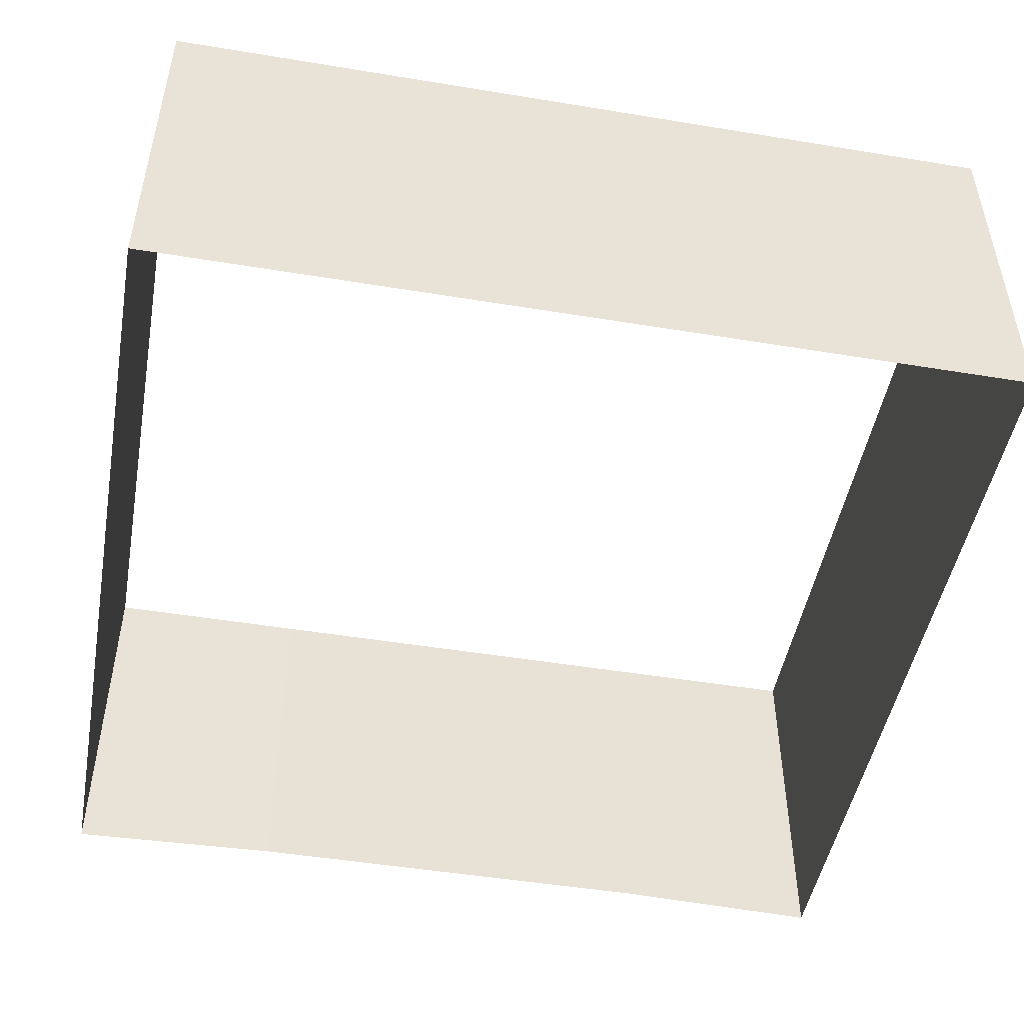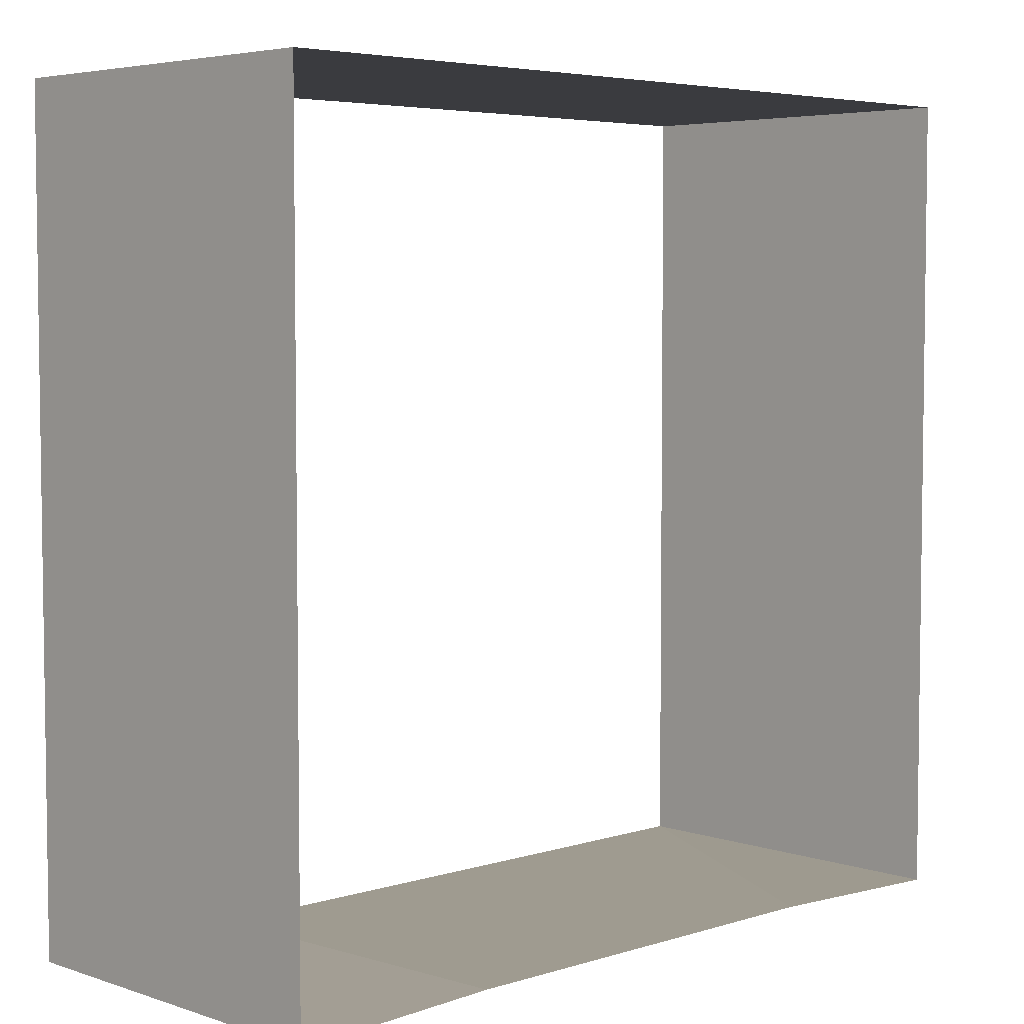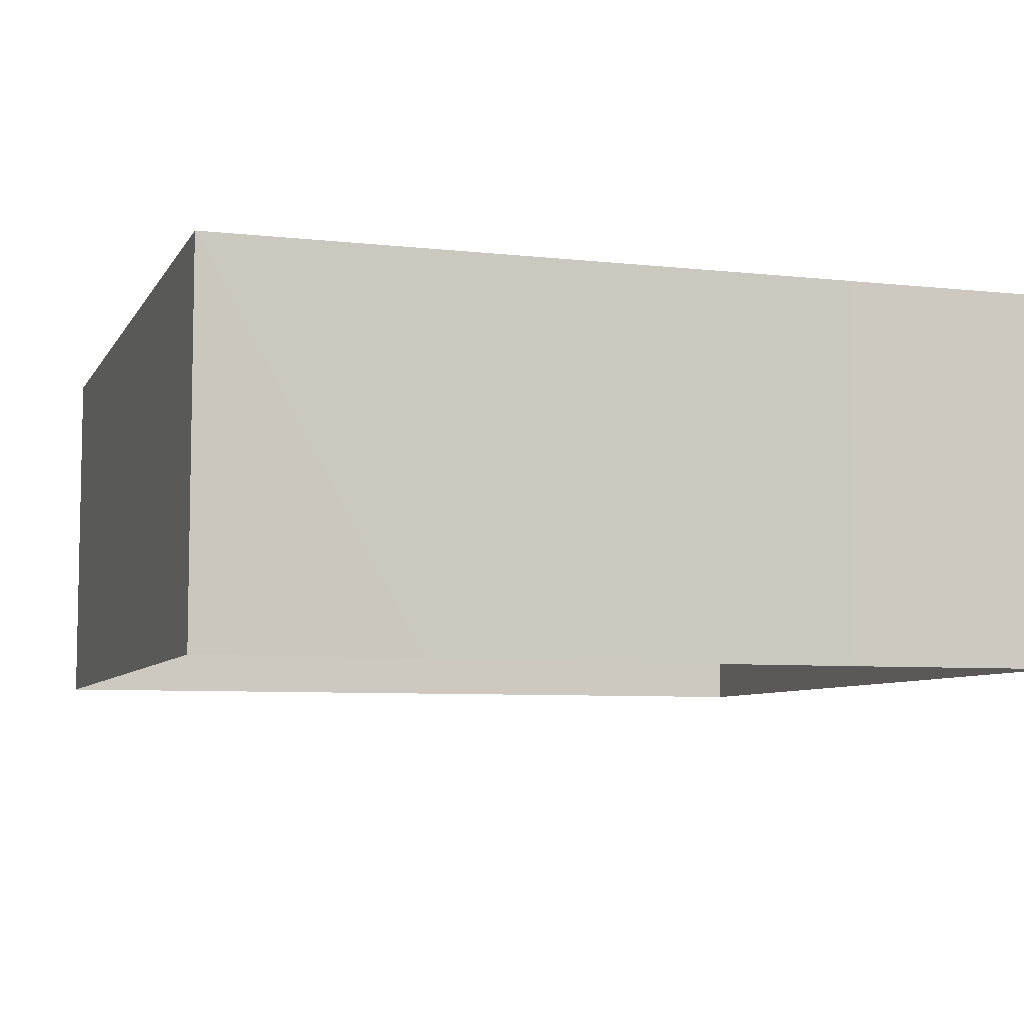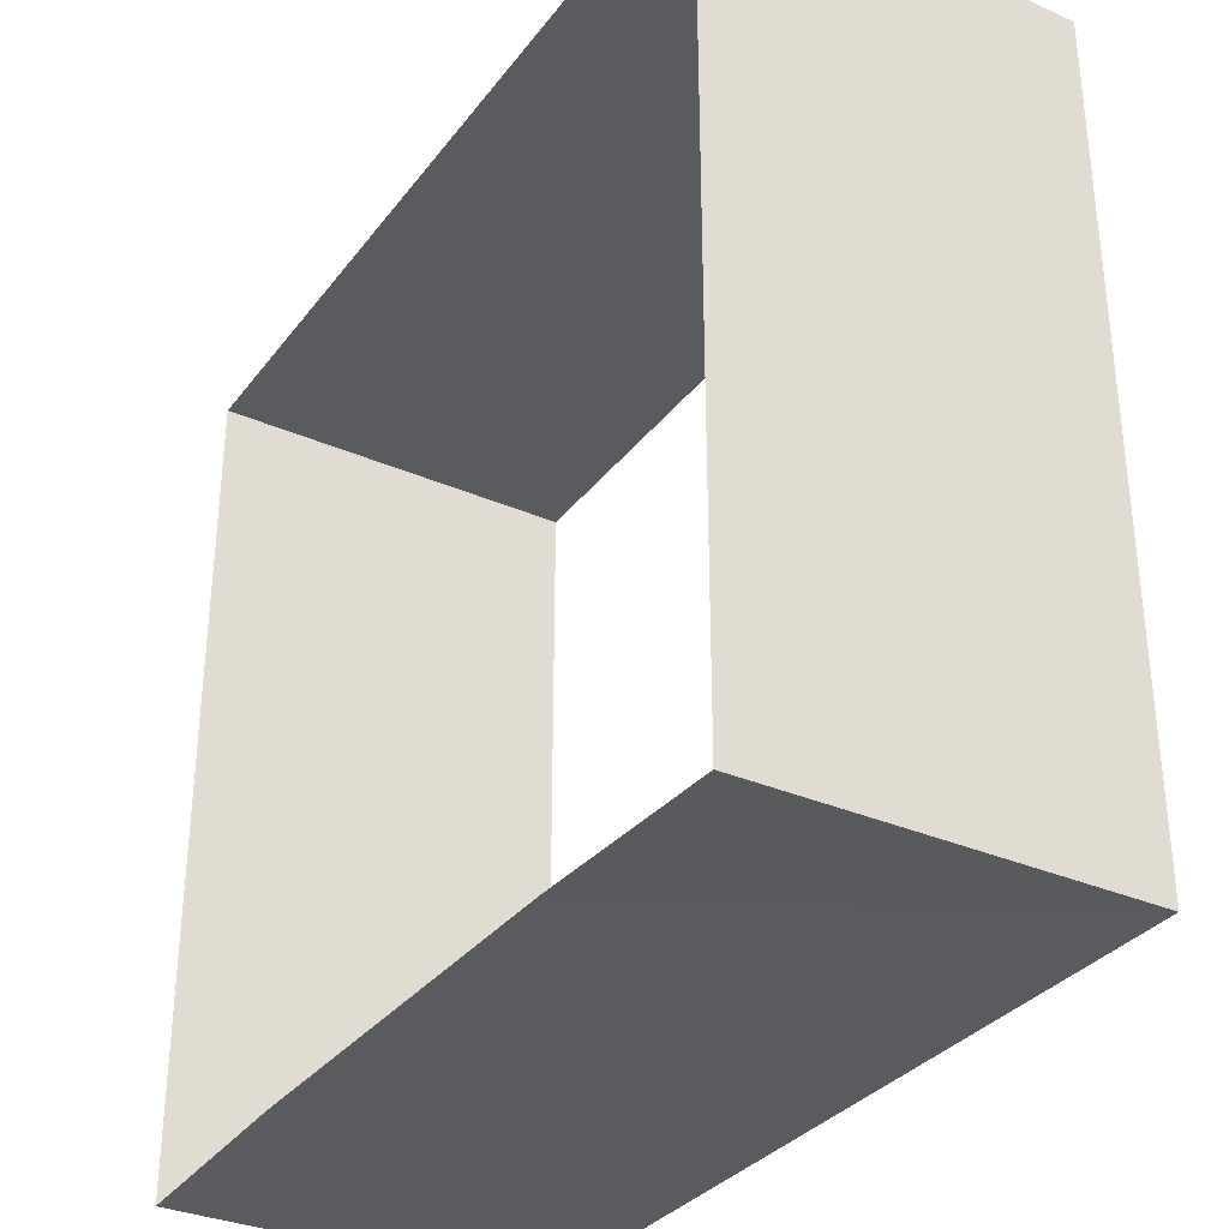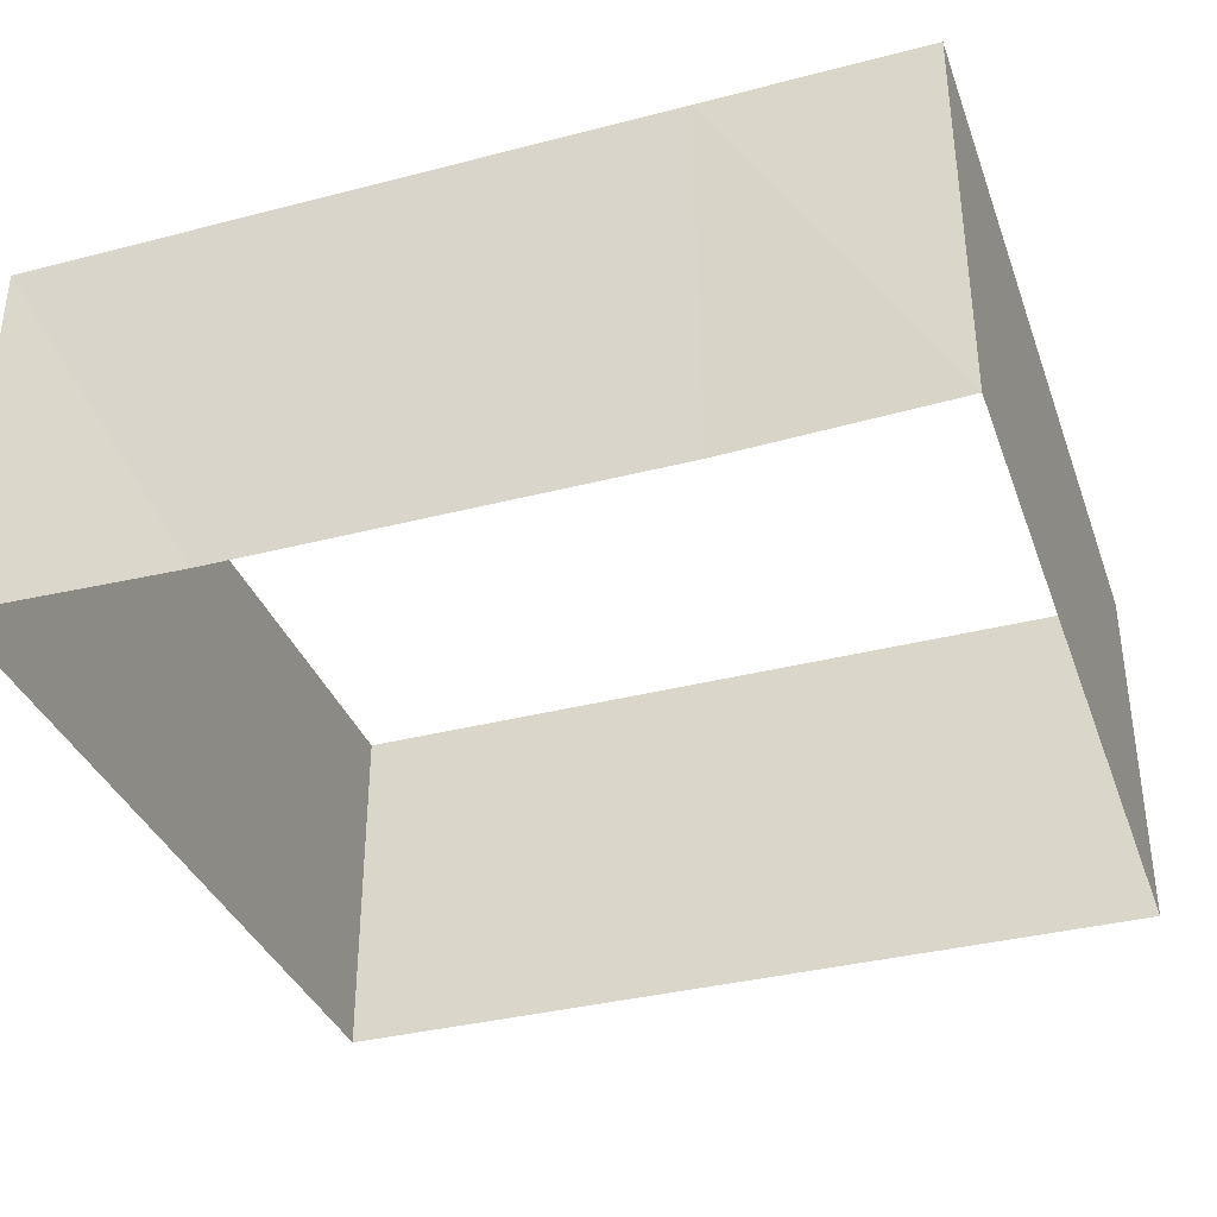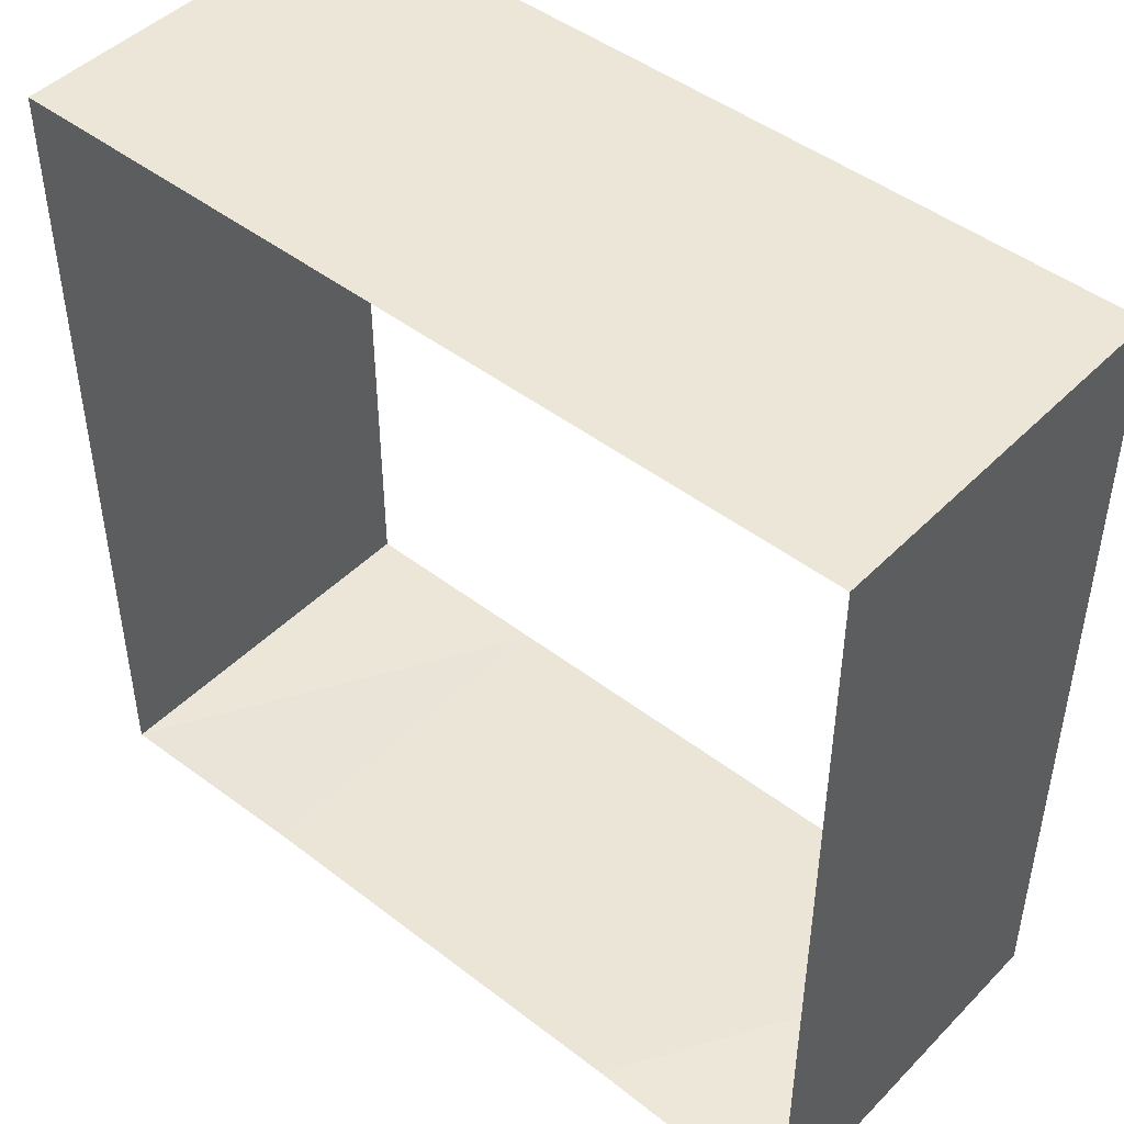
<metadata>
{"format":"obj","ext":"obj","renderer":"f3d","projection":"perspective","resolution":1024,"background":"white","views":[{"elev":-48.5,"azim":169.6,"up":"+Z"},{"elev":4.9,"azim":135.8,"up":"+Y"},{"elev":-6.9,"azim":-17.9,"up":"+Z"},{"elev":-32.8,"azim":-121.2,"up":"+Y"},{"elev":-35.8,"azim":18.8,"up":"+Z"},{"elev":46.3,"azim":-138.7,"up":"+Y"}]}
</metadata>
<code>
g aiji_dongxue_218_building_bridge01
v 126.8 -244.6 222.6
v -0.075 -244.6 222.6
v -0.07501 -240.1 0.5312
v 126.7 -240.1 0.5312
v 126.7 244.7 222.7
v 253.4 244.7 222.7
v 253.4 244.7 0.608
v 126.7 244.7 0.608
v 253.6 -244.6 222.6
v 253.6 -244.6 0.5323
v 253.4 244.7 0.608
v 253.4 244.7 222.7
v -126.9 -244.6 222.6
v -126.8 -240.1 0.5312
v -253.6 244.7 0.608
v -253.6 244.7 222.7
v -126.8 244.7 222.7
v -126.8 244.7 0.608
v -253.7 -244.6 0.5323
v -253.7 -244.6 222.6
v -253.6 244.7 222.7
v -253.6 244.7 0.608
v 253.6 -244.6 0.5323
v 253.6 -244.6 222.6
v -0.07522 244.7 0.608
v -0.07522 244.7 222.7
v -253.7 -244.6 222.6
v -253.7 -244.6 0.5323
f 1 2 3
f 3 4 1
f 5 6 7
f 7 8 5
f 9 10 11
f 11 12 9
f 3 2 13
f 13 14 3
f 15 16 17
f 17 18 15
f 19 20 21
f 21 22 19
f 1 4 23
f 23 24 1
f 5 8 25
f 25 26 5
f 14 13 27
f 27 28 14
f 18 17 26
f 26 25 18

</code>
